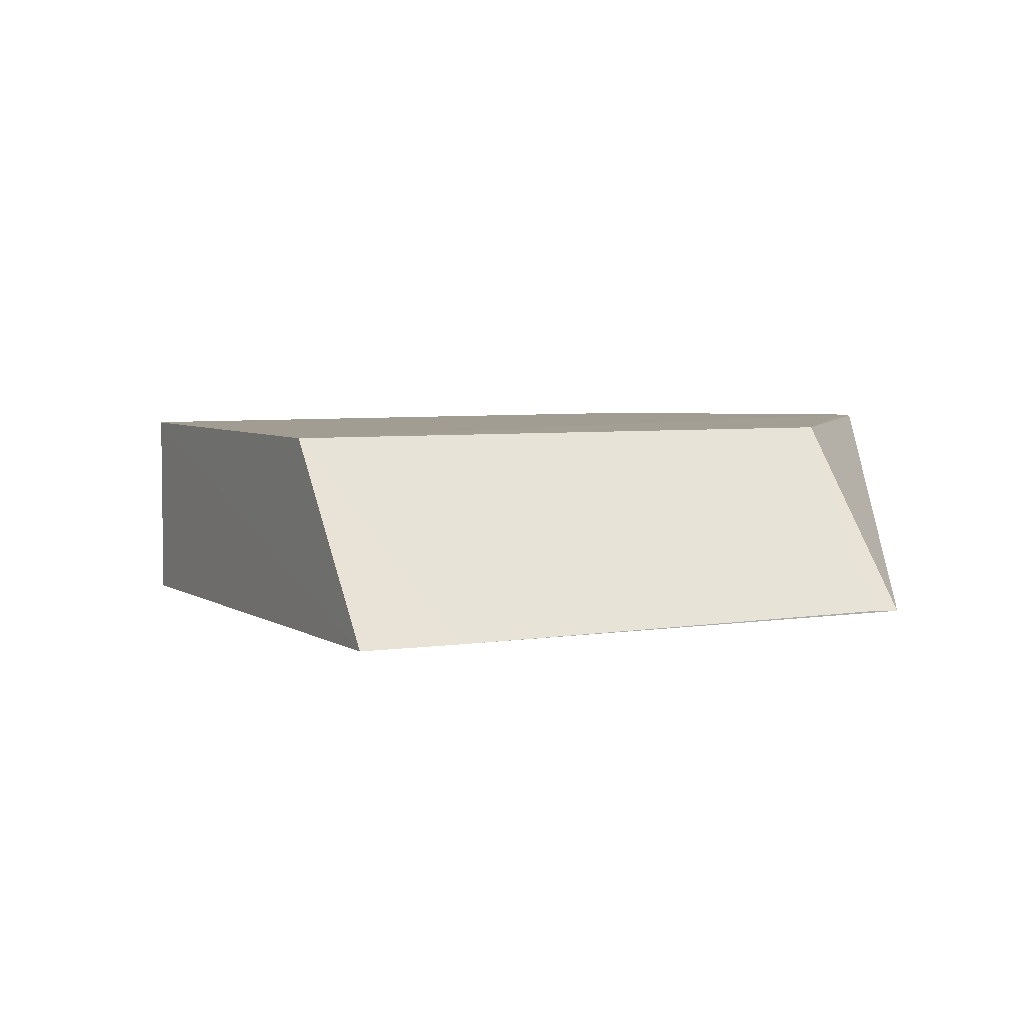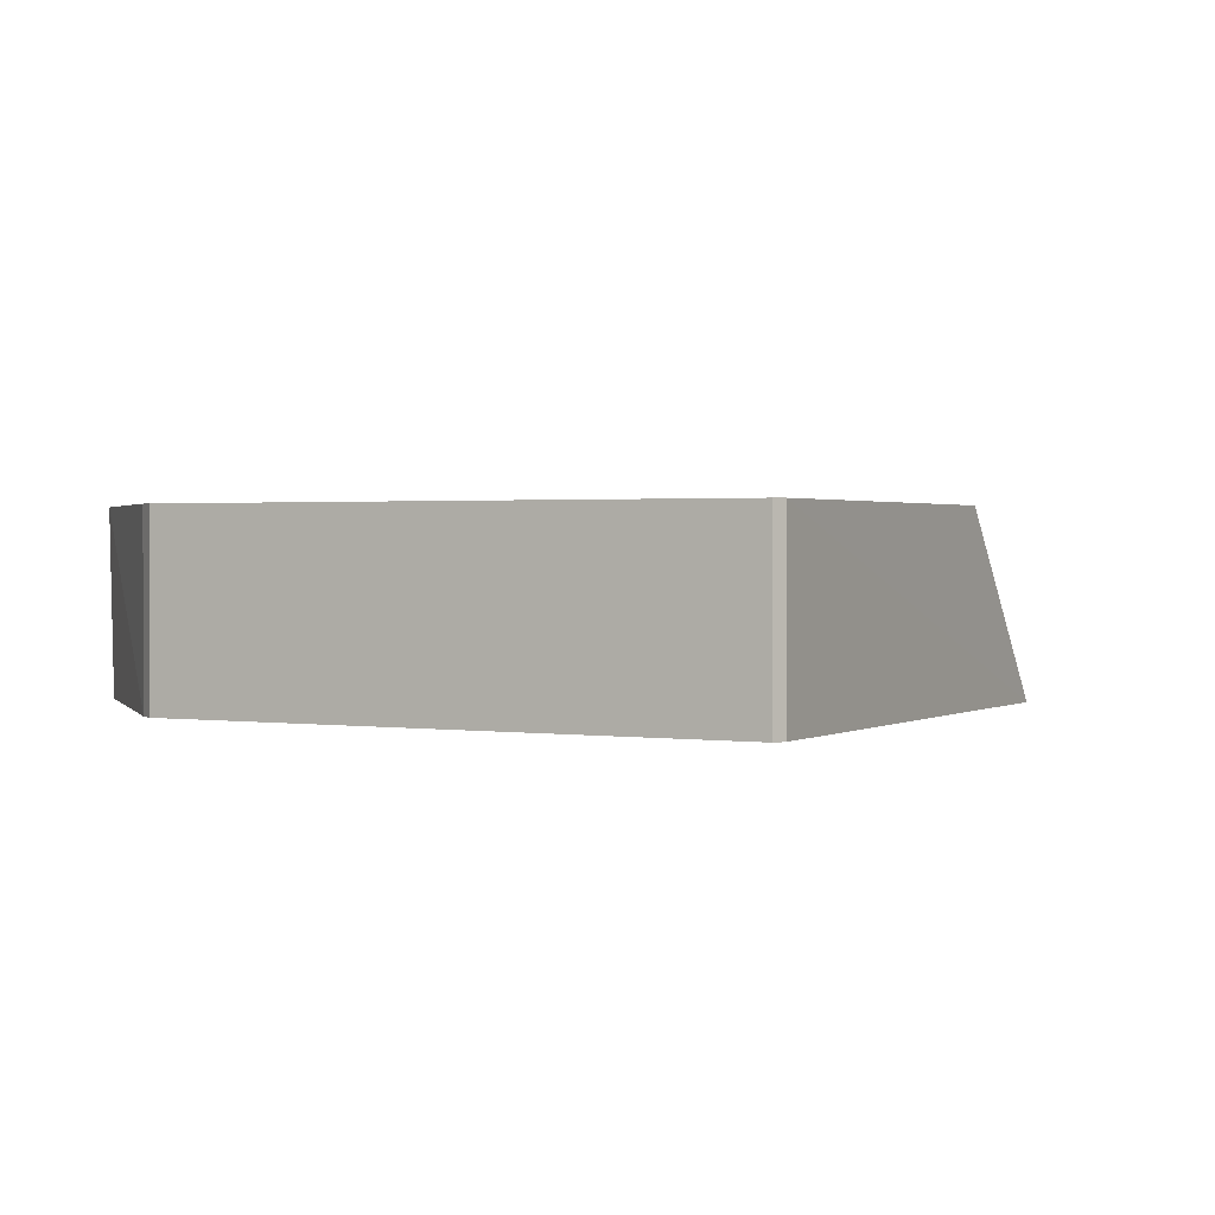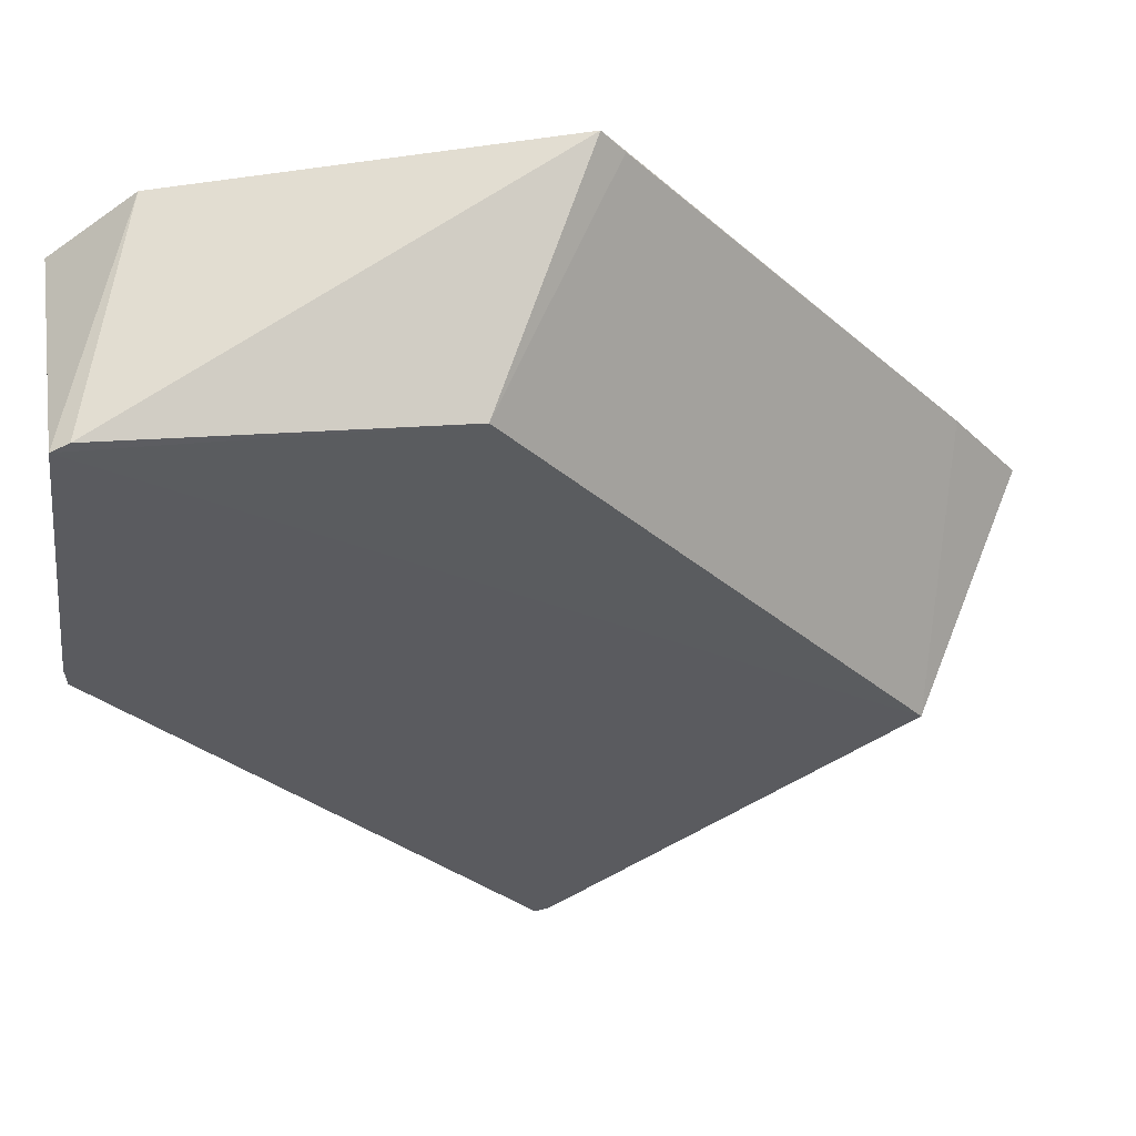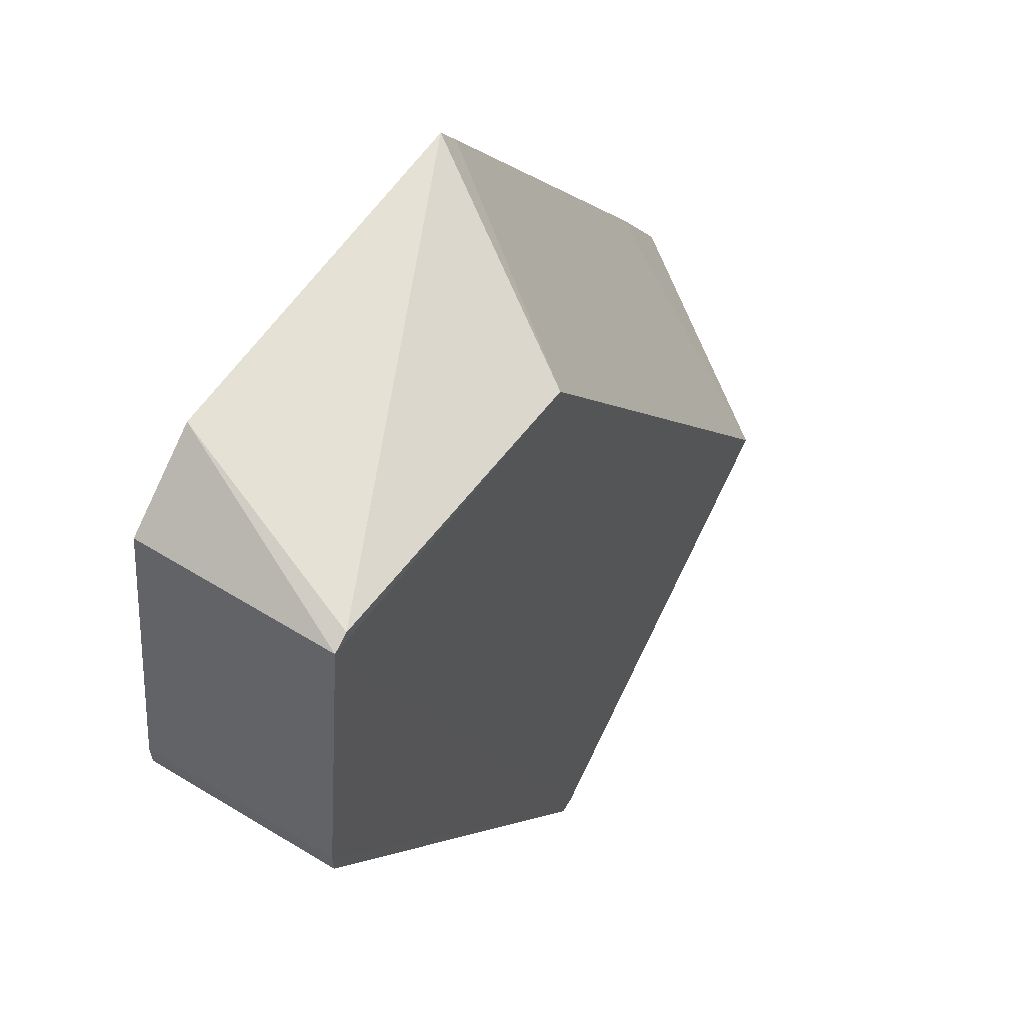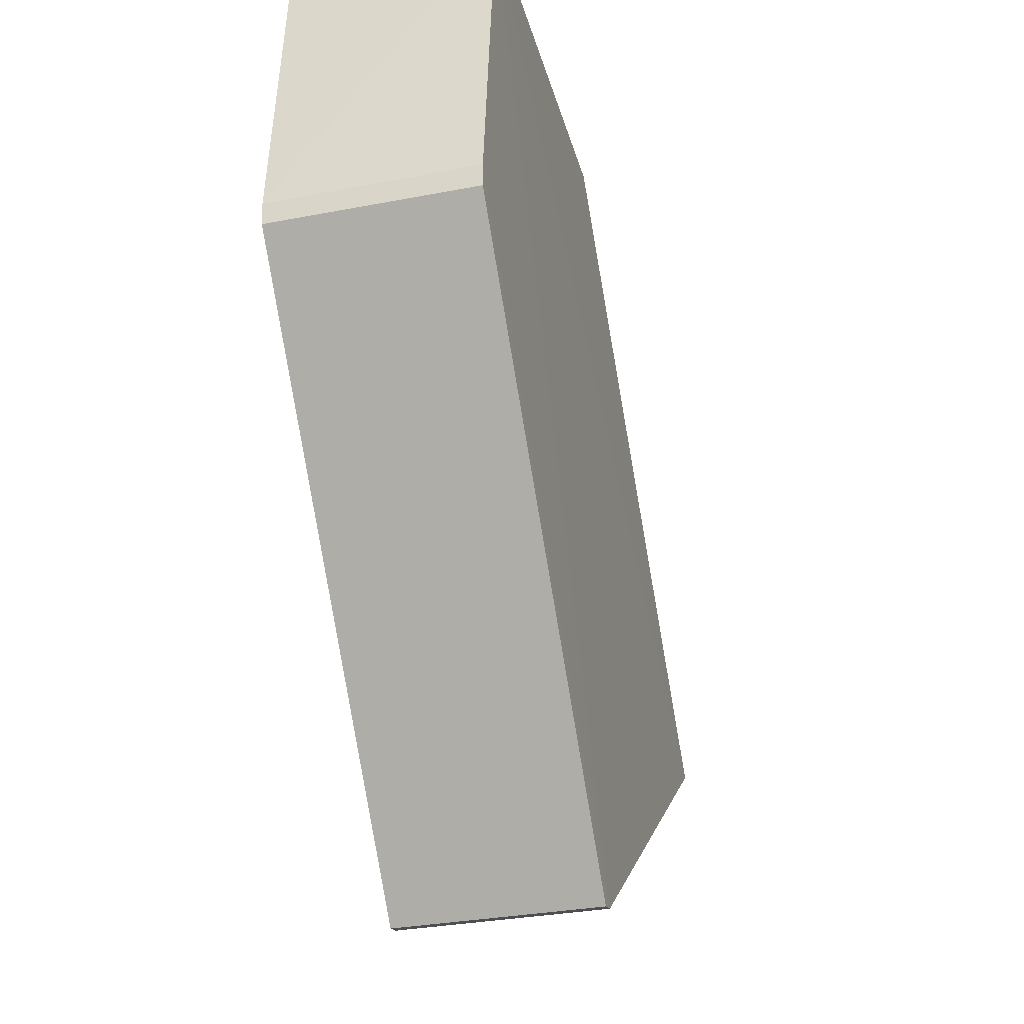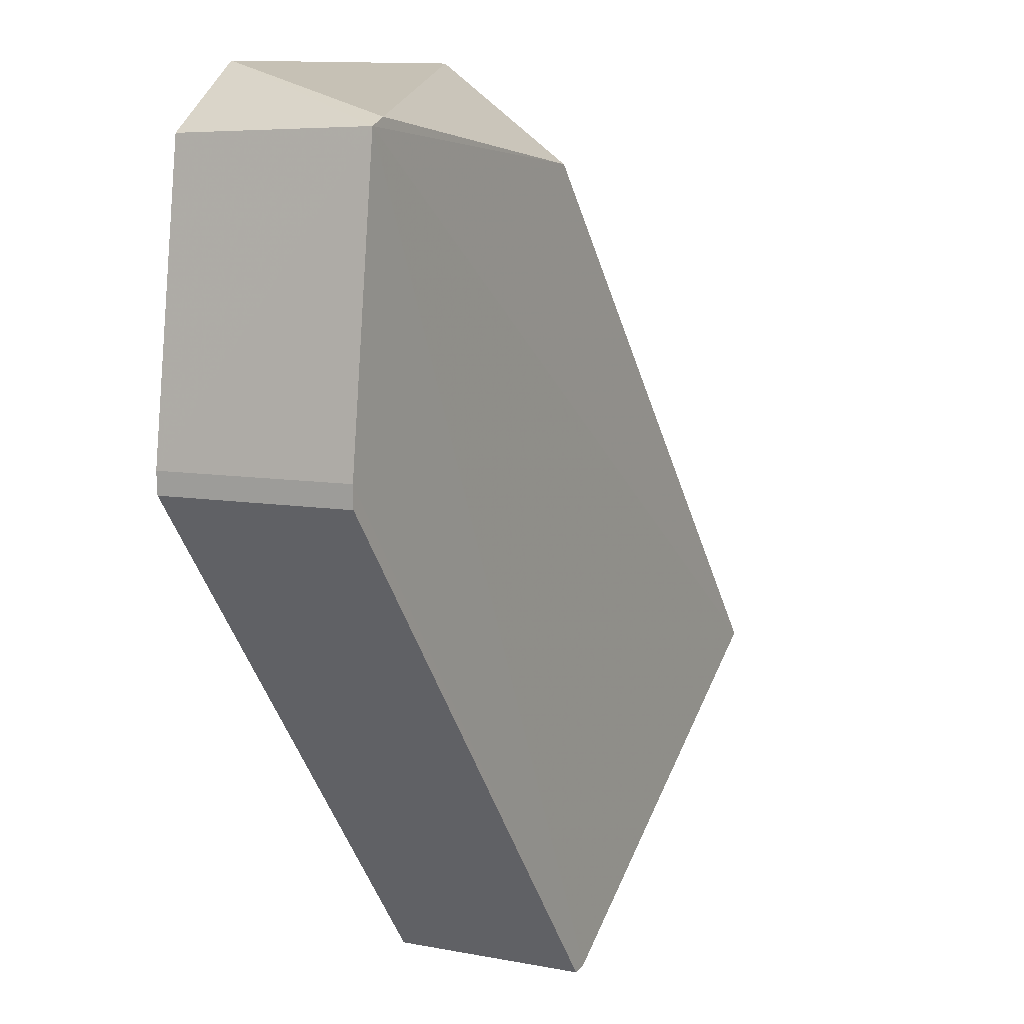
<metadata>
{"format":"obj","ext":"obj","renderer":"f3d","projection":"perspective","resolution":1024,"background":"white","views":[{"elev":4.8,"azim":100.6,"up":"+Z"},{"elev":1.4,"azim":-23.7,"up":"+Z"},{"elev":54.2,"azim":-8.3,"up":"+Y"},{"elev":54.5,"azim":-57.1,"up":"+Y"},{"elev":-30.2,"azim":-74.1,"up":"+Y"},{"elev":7.4,"azim":-60.6,"up":"+Y"}]}
</metadata>
<code>
v 0.02609 -0.006162 -0.01342
v -0.02334 0.02017 -0.01337
v 0.004752 0.02507 -0.01336
v 0.02222 -0.01307 -0.000803
v -0.002567 0.01862 -0.000901
v -0.02246 0.02086 -0.000777
v -0.02558 0.002175 -0.000785
v -0.02558 0.002175 -0.01337
v -0.01818 0.02422 -0.01337
v 0.00603 0.02347 -0.01325
v 5.5e-05 -0.03048 -0.01333
v 5.5e-05 -0.03048 -0.000817
v -0.02552 0.00082 -0.000798
v -0.02552 0.00082 -0.01335
v 0.02594 -0.001639 -0.01338
v -0.000838 -0.03068 -0.01333
v -0.000838 -0.03068 -0.000825
v 0.02997 -0.007038 -0.01338
v -0.02355 0.02036 -0.000729
f 5 15 10
f 13 14 16
f 13 16 17
f 3 6 5
f 6 3 9
f 4 5 19
f 5 6 19
f 6 9 19
f 9 2 19
f 2 9 1
f 9 3 1
f 18 11 1
f 17 16 12
f 18 4 12
f 4 19 12
f 16 11 12
f 11 18 12
f 4 18 15
f 5 4 15
f 1 3 15
f 18 1 15
f 14 13 8
f 16 14 8
f 19 2 8
f 11 16 8
f 2 1 8
f 1 11 8
f 13 17 7
f 17 12 7
f 12 19 7
f 8 13 7
f 19 8 7
f 3 5 10
f 15 3 10

</code>
